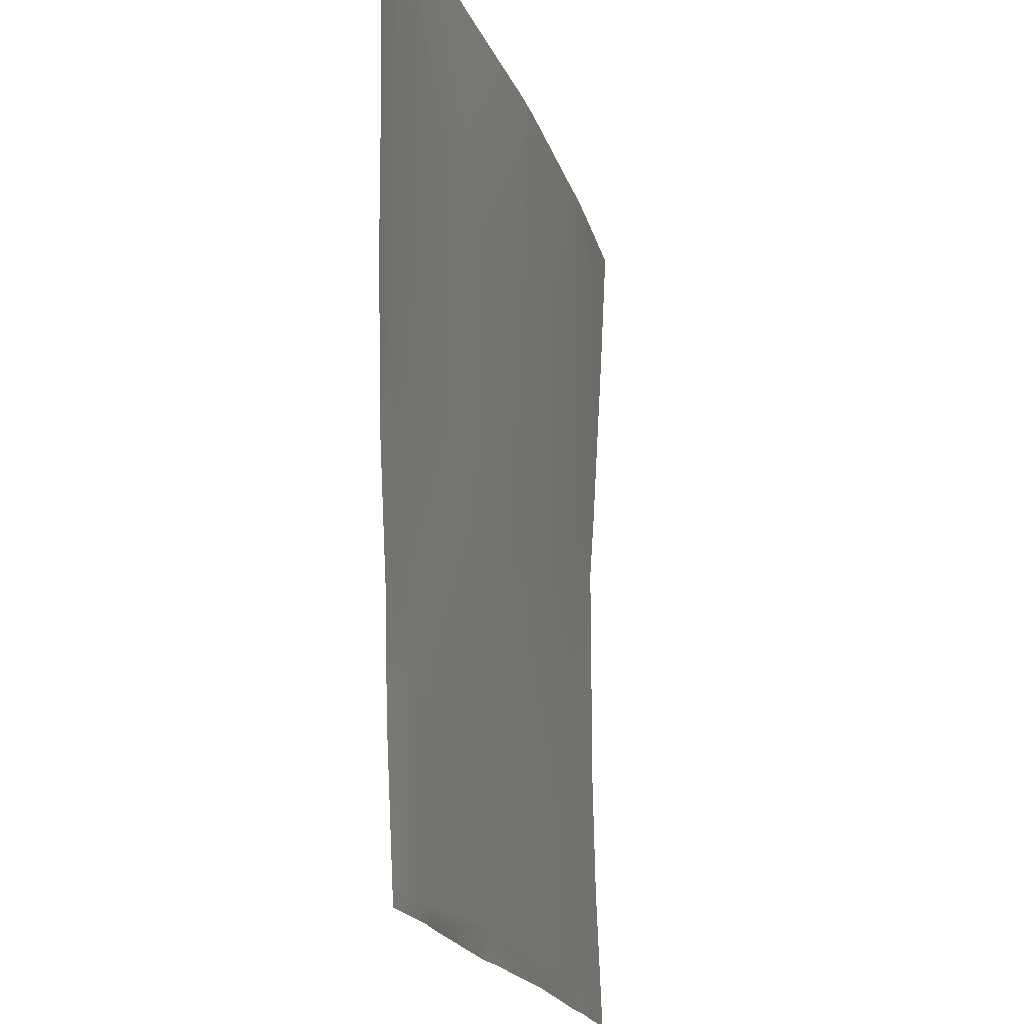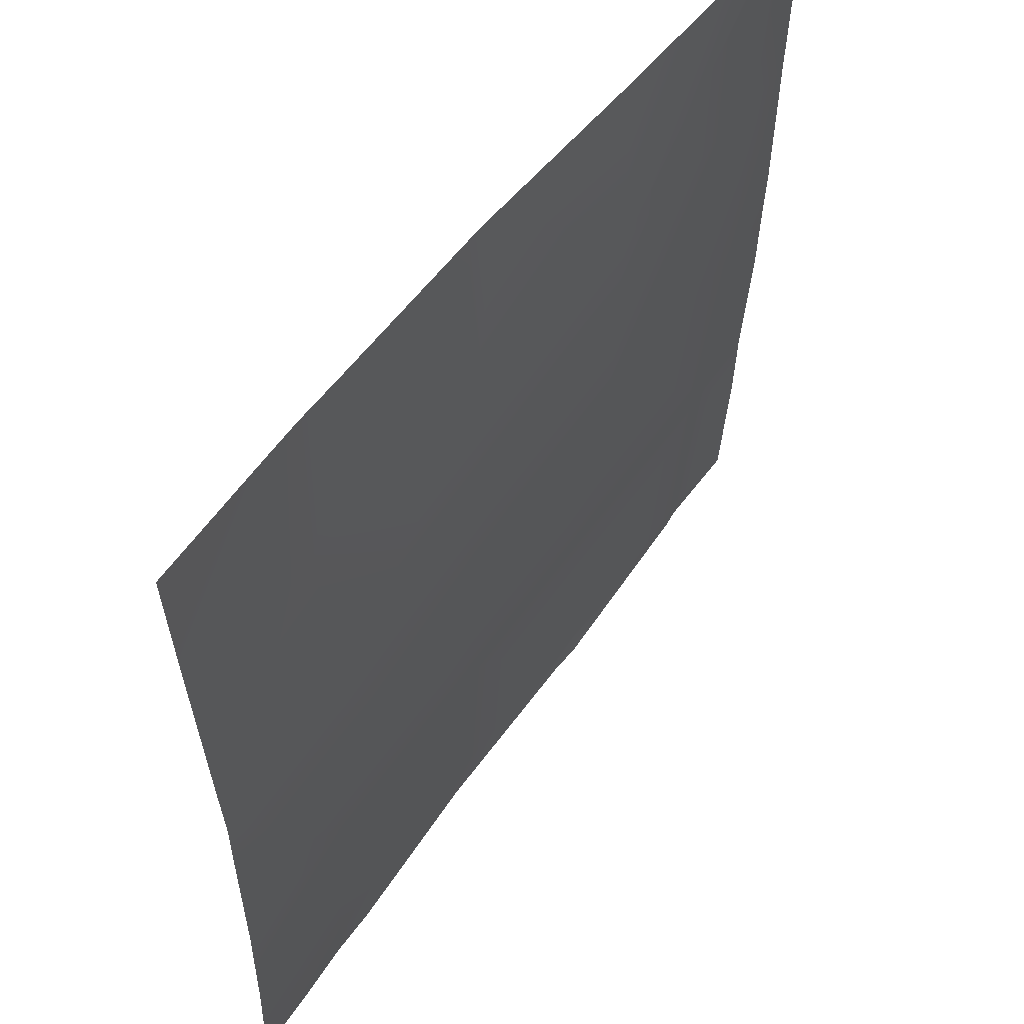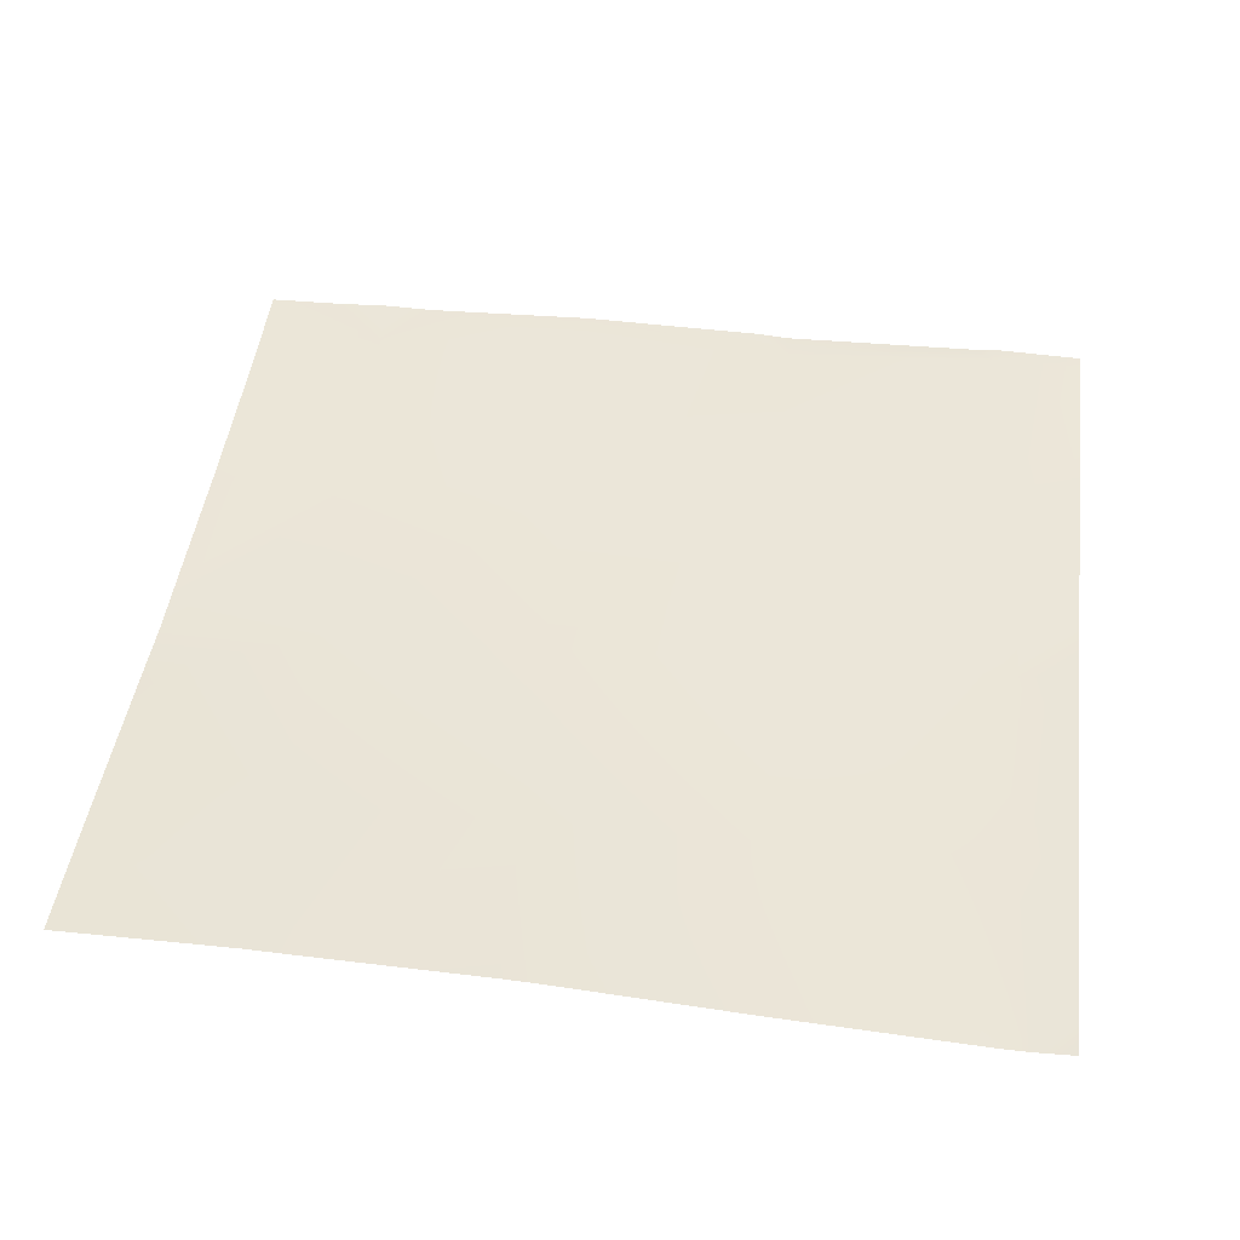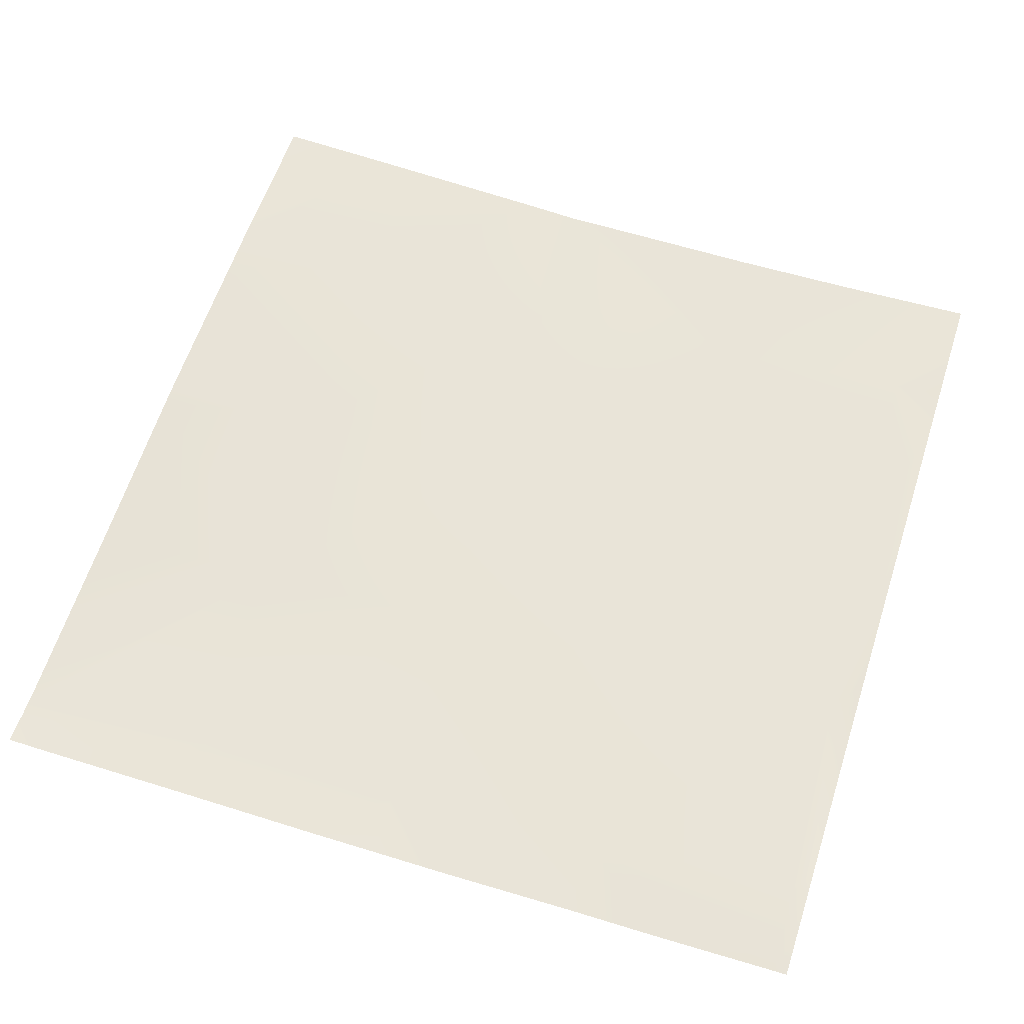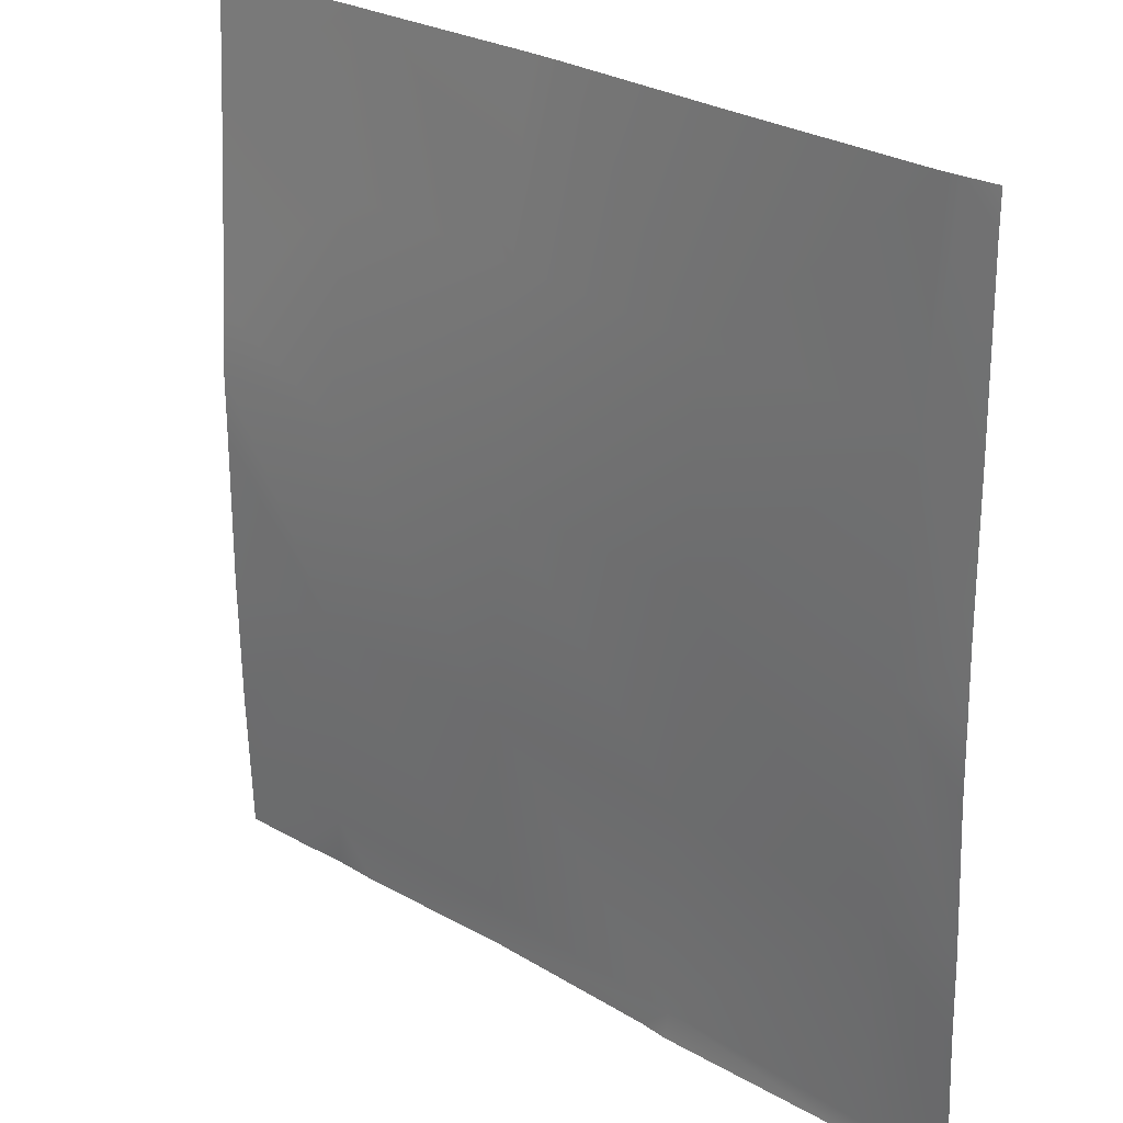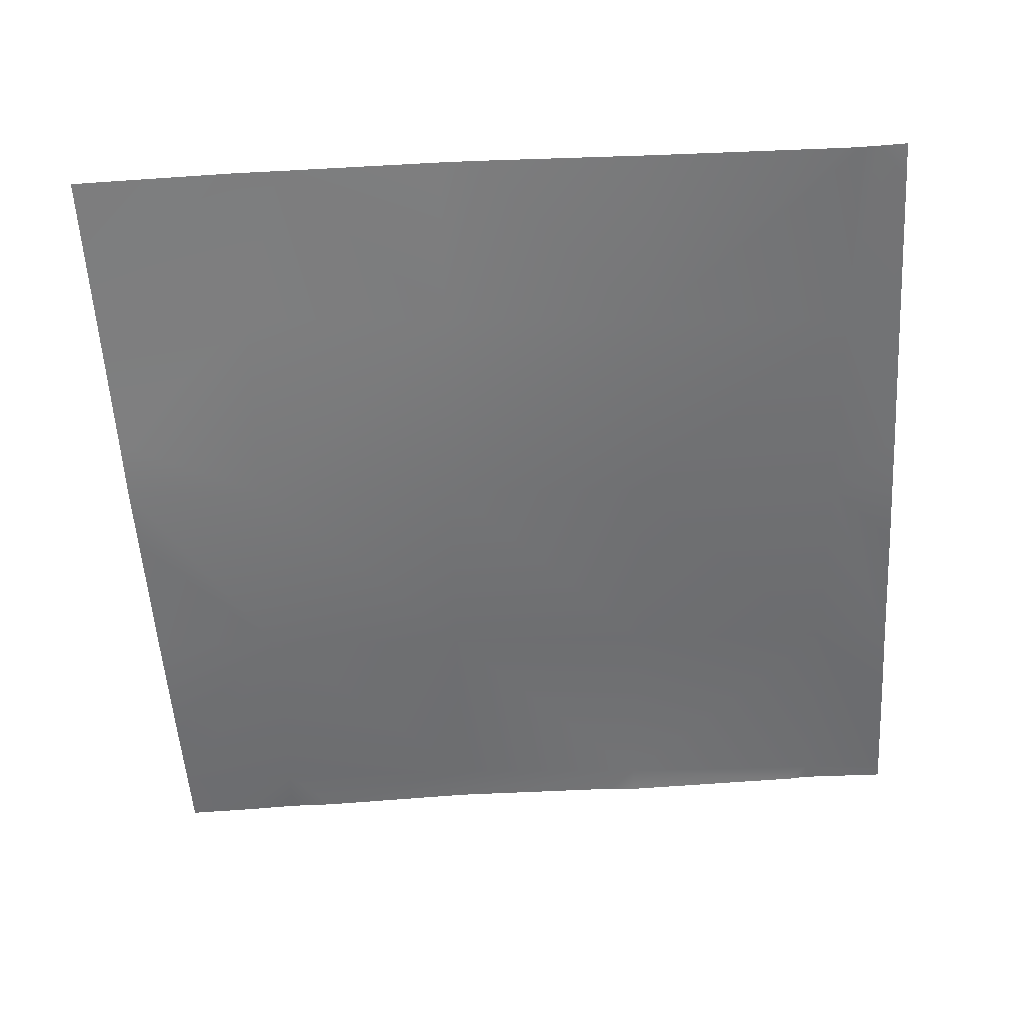
<metadata>
{"format":"obj","ext":"obj","renderer":"f3d","projection":"perspective","resolution":1024,"background":"white","views":[{"elev":-17.3,"azim":102.6,"up":"+Z"},{"elev":56.3,"azim":-55.5,"up":"+Z"},{"elev":45.8,"azim":7.2,"up":"+Y"},{"elev":60.0,"azim":108.0,"up":"+Y"},{"elev":25.4,"azim":43.8,"up":"+Z"},{"elev":-56.2,"azim":3.8,"up":"+Y"}]}
</metadata>
<code>
v -749.5 8.566 -256
v -749.1 8.081 -248.4
v -742.3 8.436 -256
v -757.6 8.206 -256
v -768 7.985 -256
v -768 7.859 -252.8
v -768 7.643 -247.4
v -747.5 6.824 -216.5
v -768 7.139 -235
v -768 6.742 -183.4
v -745.8 6.684 -184.6
v -768 6.786 -193.7
v -768 6.736 -215.4
v -715.5 7.118 -218.2
v -768 7.36 -174.2
v -744.1 8.823 -152.7
v -717.2 9.195 -250.1
v -685.5 8.516 -256
v -690 8.884 -256
v -685.3 8.759 -251.8
v -653.5 9.487 -256
v -656.2 9.201 -256
v -653.4 9.409 -253.5
v -683.6 7.558 -219.9
v -640 9.081 -254.6
v -640 9.07 -254.2
v -640 9.123 -256
v -651.7 7.799 -221.6
v -717.5 9.28 -256
v -640 8.11 -234.6
v -713.9 6.924 -186.3
v -682 6.389 -188
v -650 6.209 -189.7
v -640 7.875 -222.2
v -640 6.806 -200.8
v -648.4 6.103 -157.7
v -680.3 6.289 -156.1
v -640 6.61 -190.2
v -640 6.364 -180.6
v -712.2 7.84 -154.4
v -768 8.65 -151.4
v -742.8 10.17 -128
v -768 8.97 -145.5
v -750.4 10.09 -128
v -768 9.059 -143.8
v -768 9.842 -128
v -735.9 9.974 -128
v -710.8 9.491 -128
v -705.5 9.253 -128
v -678.8 7.375 -128
v -640 6.266 -158.2
v -646.8 5.714 -128
v -649.1 5.729 -128
v -644.7 5.753 -128
v -640 5.916 -133.3
v -640 5.982 -128
f 1 2 3
f 1 4 2
f 5 2 4
f 5 6 2
f 6 7 2
f 7 8 2
f 7 9 8
f 8 10 11
f 8 12 10
f 12 8 13
f 11 14 8
f 11 15 16
f 11 10 15
f 9 13 8
f 2 8 17
f 18 19 20
f 21 22 23
f 14 17 8
f 17 14 20
f 20 14 24
f 22 20 23
f 22 18 20
f 25 23 26
f 25 21 23
f 25 27 21
f 20 28 23
f 20 29 17
f 20 19 29
f 26 28 30
f 26 23 28
f 24 31 32
f 31 24 14
f 28 32 33
f 32 28 24
f 33 34 28
f 33 35 34
f 33 32 36
f 20 24 28
f 32 31 37
f 30 28 34
f 31 14 11
f 38 35 33
f 38 33 39
f 17 3 2
f 17 29 3
f 31 11 40
f 15 41 16
f 41 42 16
f 41 43 42
f 43 44 42
f 43 45 44
f 46 44 45
f 47 16 42
f 47 40 16
f 48 40 47
f 40 49 37
f 40 48 49
f 50 37 49
f 32 37 36
f 39 36 51
f 39 33 36
f 37 52 36
f 37 53 52
f 37 31 40
f 51 54 55
f 51 36 54
f 36 52 54
f 53 37 50
f 56 55 54
f 11 16 40

</code>
